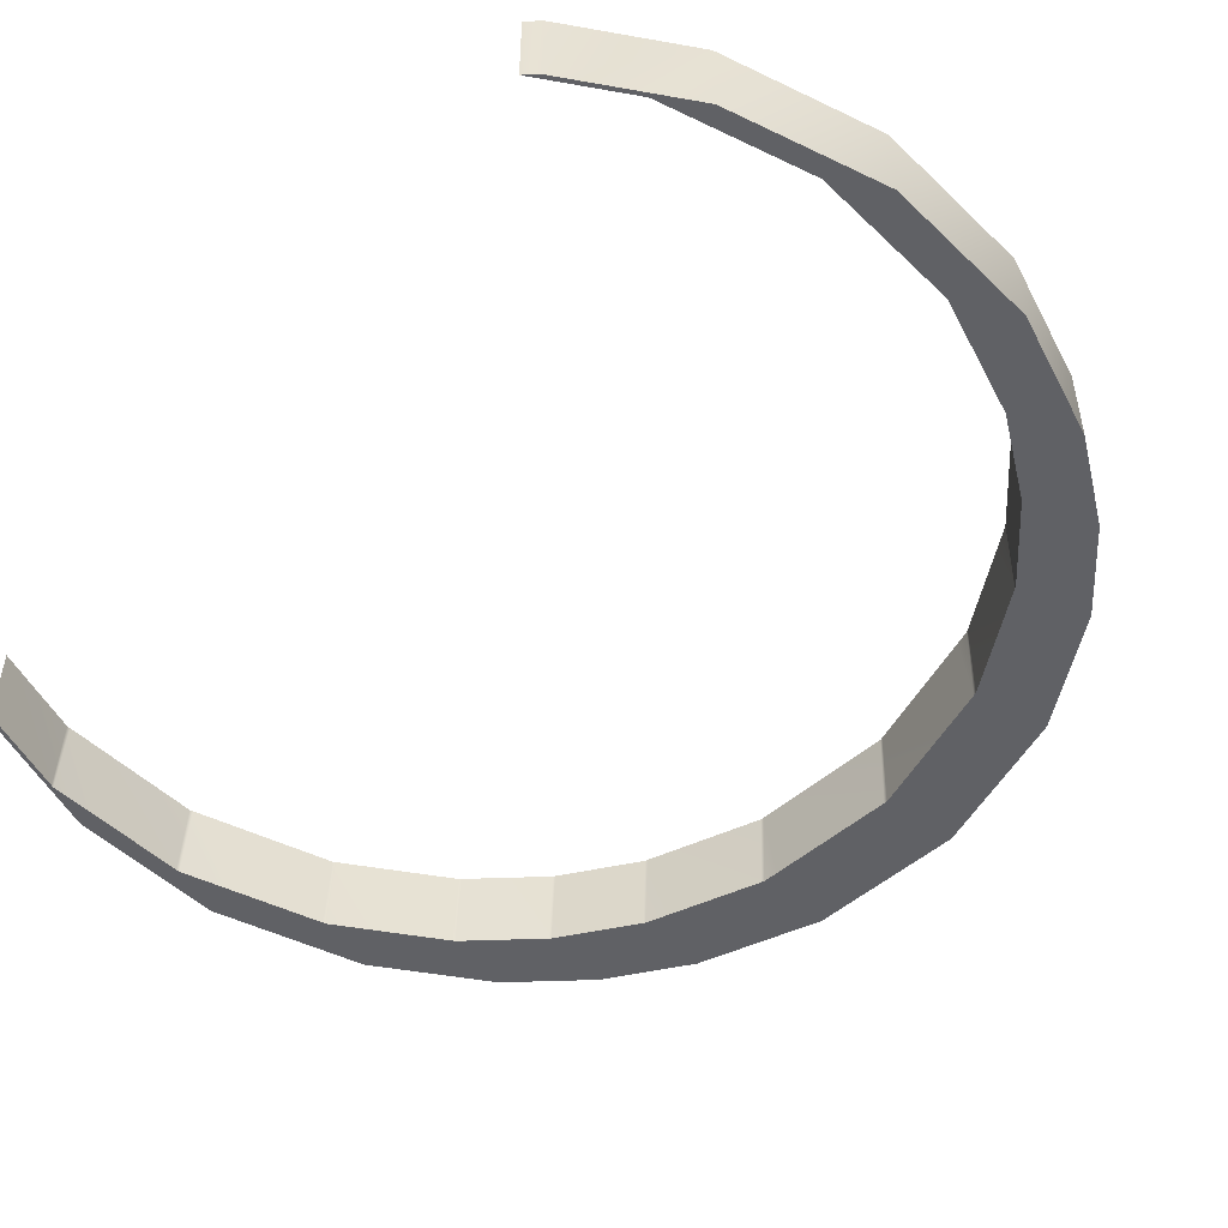
<metadata>
{"format":"obj","ext":"obj","renderer":"f3d","projection":"perspective","resolution":1024,"background":"white","views":[{"elev":-50.0,"azim":-37.1,"up":"+Y"}]}
</metadata>
<code>
o Mesh
v 33.26 -10 -87.39
v 41.29 -10 -99.43
v 41.98 -10 -80.24
v 41.98 -10 -80.24
v 41.29 -10 -99.43
v 59.49 -10 -84.5
v 42.4 -10 -79.9
v 59.49 -10 -84.5
v 48.03 -10 -73.03
v 59.49 -10 -84.5
v 42.4 -10 -79.9
v 41.98 -10 -80.24
v 8.975 -10 -101.9
v 12.78 -10 -113.4
v 24.54 -10 -94.33
v 24.54 -10 -94.33
v 12.78 -10 -113.4
v 41.29 -10 -99.43
v 25.18 -10 -94.02
v 41.29 -10 -99.43
v 33.26 -10 -87.39
v 41.29 -10 -99.43
v 25.18 -10 -94.02
v 24.54 -10 -94.33
v 59.49 -10 -84.5
v 41.29 -10 -99.43
v 41.29 10 -99.43
v 56.18 -10 -63.09
v 74.43 -10 -66.29
v 56.52 -10 -62.68
v 59.49 -10 -84.5
v 56.18 -10 -63.09
v 48.03 -10 -73.03
v 74.43 -10 -66.29
v 59.58 -10 -56.4
v 56.52 -10 -62.68
v 74.43 -10 -66.29
v 56.18 -10 -63.09
v 59.49 -10 -84.5
v -25.01 -10 -119.5
v -2.625 -10 -107.3
v -25.01 -10 -111
v -2.625 -10 -107.3
v -25.01 -10 -119.5
v 12.78 -10 -113.4
v -1.775 -10 -107.2
v 12.78 -10 -113.4
v 8.975 -10 -101.9
v 12.78 -10 -113.4
v -1.775 -10 -107.2
v -2.625 -10 -107.3
v 41.29 -10 -99.43
v 12.78 -10 -113.4
v 12.78 10 -113.4
v 41.29 10 -99.43
v 41.29 -10 -99.43
v 12.78 10 -113.4
v 59.49 -10 -84.5
v 41.29 10 -99.43
v 59.49 10 -84.5
v 74.43 -10 -66.29
v 59.49 -10 -84.5
v 59.49 10 -84.5
v 69.38 -10 -36.37
v 59.58 -10 -56.4
v 74.43 -10 -66.29
v 69.69 -10 -35.73
v 69.38 -10 -36.37
v 88.36 -10 -37.79
v 69.69 -10 -35.73
v 88.36 -10 -37.79
v 70.33 -10 -31.78
v 88.36 -10 -37.79
v 69.38 -10 -36.37
v 74.43 -10 -66.29
v -62.79 -10 -113.4
v -38.35 -10 -112.9
v -61.38 -10 -109.1
v -38.35 -10 -112.9
v -62.79 -10 -113.4
v -25.01 -10 -119.5
v -37.51 -10 -113
v -25.01 -10 -119.5
v -25.01 -10 -111
v -25.01 -10 -119.5
v -37.51 -10 -113
v -38.35 -10 -112.9
v 12.78 -10 -113.4
v -25.01 -10 -119.5
v -25.01 10 -119.5
v 12.78 10 -113.4
v 12.78 -10 -113.4
v -25.01 10 -119.5
v 41.29 10 -99.43
v 25.58 10 -93.68
v 33.26 10 -87.39
v 25.58 10 -93.68
v 41.29 10 -99.43
v 25.18 10 -94.02
v 25.18 10 -94.02
v 12.78 10 -113.4
v 8.975 10 -101.9
v 12.78 10 -113.4
v 25.18 10 -94.02
v 41.29 10 -99.43
v 59.49 10 -84.5
v 42.73 10 -79.49
v 48.03 10 -73.03
v 42.73 10 -79.49
v 59.49 10 -84.5
v 42.4 10 -79.9
v 42.4 10 -79.9
v 41.29 10 -99.43
v 33.26 10 -87.39
v 41.29 10 -99.43
v 42.4 10 -79.9
v 59.49 10 -84.5
v 74.43 -10 -66.29
v 59.49 10 -84.5
v 74.43 10 -66.29
v 88.36 -10 -37.79
v 74.43 -10 -66.29
v 74.43 10 -66.29
v 75.35 -10 -0.8501
v 70.33 -10 -31.78
v 88.36 -10 -37.79
v 75.35 -10 -0.8501
v 94.49 -10 0
v 75.49 -10 0
v 94.49 -10 0
v 75.35 -10 -0.8501
v 88.36 -10 -37.79
v -91.29 -10 -99.43
v -73.89 -10 -106.9
v -90.76 -10 -98.63
v -73.89 -10 -106.9
v -91.29 -10 -99.43
v -62.79 -10 -113.4
v -73.23 -10 -107.2
v -62.79 -10 -113.4
v -61.38 -10 -109.1
v -62.79 -10 -113.4
v -73.23 -10 -107.2
v -73.89 -10 -106.9
v -25.01 -10 -119.5
v -62.79 -10 -113.4
v -62.79 10 -113.4
v -25.01 10 -119.5
v -25.01 -10 -119.5
v -62.79 10 -113.4
v 12.78 10 -113.4
v -1.125 10 -106.9
v 8.975 10 -101.9
v -1.125 10 -106.9
v 12.78 10 -113.4
v -1.775 10 -107.2
v -1.775 10 -107.2
v -25.01 10 -119.5
v -25.01 10 -111
v -25.01 10 -119.5
v -1.775 10 -107.2
v 12.78 10 -113.4
v 59.58 10 -56.4
v 74.43 10 -66.29
v 56.83 10 -62.04
v 56.52 10 -62.68
v 74.43 10 -66.29
v 59.49 10 -84.5
v 56.52 10 -62.68
v 56.83 10 -62.04
v 74.43 10 -66.29
v 48.03 10 -73.03
v 56.52 10 -62.68
v 59.49 10 -84.5
v 88.36 -10 -37.79
v 74.43 10 -66.29
v 88.36 10 -37.79
v 94.49 -10 0
v 88.36 -10 -37.79
v 88.36 10 -37.79
v 75.49 -10 0
v 94.49 -10 0
v 88.36 -10 37.79
v 75.49 -10 0
v 88.36 -10 37.79
v 70.33 -10 31.78
v -90.76 -10 -98.63
v -94.49 -10 -96.8
v -91.29 -10 -99.43
v -62.79 -10 -113.4
v -91.29 -10 -99.43
v -91.29 10 -99.43
v -62.79 10 -113.4
v -62.79 -10 -113.4
v -91.29 10 -99.43
v -25.01 10 -119.5
v -36.66 10 -112.9
v -25.01 10 -111
v -36.66 10 -112.9
v -25.01 10 -119.5
v -37.51 10 -113
v -37.51 10 -113
v -62.79 10 -113.4
v -61.38 10 -109.1
v -62.79 10 -113.4
v -37.51 10 -113
v -25.01 10 -119.5
v 70.33 10 -31.78
v 88.36 10 -37.79
v 69.83 10 -34.88
v 69.69 10 -35.73
v 88.36 10 -37.79
v 74.43 10 -66.29
v 69.69 10 -35.73
v 69.83 10 -34.88
v 88.36 10 -37.79
v 59.58 10 -56.4
v 69.69 10 -35.73
v 74.43 10 -66.29
v 94.49 -10 0
v 88.36 10 -37.79
v 94.49 10 0
v 88.36 -10 37.79
v 94.49 -10 0
v 94.49 10 0
v 69.69 -10 35.74
v 69.83 -10 34.89
v 88.36 -10 37.79
v 59.59 -10 56.4
v 69.69 -10 35.74
v 74.43 -10 66.29
v 88.36 -10 37.79
v 74.43 -10 66.29
v 69.69 -10 35.74
v 88.36 -10 37.79
v 69.83 -10 34.89
v 70.33 -10 31.78
v -94.49 -10 -96.8
v -94.49 -6.478 -96.8
v -91.29 -10 -99.43
v -94.49 10 -96.8
v -91.29 10 -99.43
v -94.49 6.068 -96.8
v -94.49 6.068 -96.8
v -91.29 -10 -99.43
v -94.49 -6.478 -96.8
v -91.29 -10 -99.43
v -94.49 6.068 -96.8
v -91.29 10 -99.43
v -61.38 10 -109.1
v -62.79 10 -113.4
v -72.39 10 -107.3
v -72.39 10 -107.3
v -62.79 10 -113.4
v -73.23 10 -107.2
v -73.23 10 -107.2
v -91.29 10 -99.43
v -90.76 10 -98.63
v -91.29 10 -99.43
v -73.23 10 -107.2
v -62.79 10 -113.4
v 70.33 10 -31.78
v 75.49 10 0
v 94.49 10 0
v 70.33 10 -31.78
v 94.49 10 0
v 88.36 10 -37.79
v 88.36 -10 37.79
v 94.49 10 0
v 88.36 10 37.79
v 74.43 -10 66.29
v 88.36 -10 37.79
v 88.36 10 37.79
v 56.52 -10 62.68
v 56.83 -10 62.04
v 74.43 -10 66.29
v 48.04 -10 73.04
v 56.52 -10 62.68
v 59.49 -10 84.5
v 56.52 -10 62.68
v 74.43 -10 66.29
v 59.49 -10 84.5
v 74.43 -10 66.29
v 56.83 -10 62.04
v 59.59 -10 56.4
v -94.49 10 -96.8
v -90.76 10 -98.63
v -91.29 10 -99.43
v 88.36 10 37.79
v 94.49 10 0
v 75.35 10 0.8503
v 75.35 10 0.8503
v 94.49 10 0
v 75.49 10 0
v 75.35 10 0.8503
v 70.33 10 31.78
v 88.36 10 37.79
v 74.43 -10 66.29
v 88.36 10 37.79
v 74.43 10 66.29
v 59.49 -10 84.5
v 74.43 -10 66.29
v 74.43 10 66.29
v 33.26 -10 87.4
v 42.4 -10 79.91
v 41.29 -10 99.43
v 41.29 -10 99.43
v 42.4 -10 79.91
v 59.49 -10 84.5
v 42.73 -10 79.5
v 48.04 -10 73.04
v 59.49 -10 84.5
v 42.73 -10 79.5
v 59.49 -10 84.5
v 42.4 -10 79.91
v 74.43 10 66.29
v 88.36 10 37.79
v 69.38 10 36.38
v 69.69 10 35.74
v 88.36 10 37.79
v 70.33 10 31.78
v 69.38 10 36.38
v 59.59 10 56.4
v 74.43 10 66.29
v 69.69 10 35.74
v 69.38 10 36.38
v 88.36 10 37.79
v 59.49 -10 84.5
v 74.43 10 66.29
v 59.49 10 84.5
v 41.29 -10 99.43
v 59.49 -10 84.5
v 59.49 10 84.5
v 8.975 -10 101.9
v 25.18 -10 94.02
v 12.78 -10 113.4
v 12.78 -10 113.4
v 25.18 -10 94.02
v 41.29 -10 99.43
v 25.58 -10 93.69
v 33.26 -10 87.4
v 41.29 -10 99.43
v 25.58 -10 93.69
v 41.29 -10 99.43
v 25.18 -10 94.02
v 59.49 10 84.5
v 74.43 10 66.29
v 56.18 10 63.09
v 56.52 10 62.68
v 74.43 10 66.29
v 59.59 10 56.4
v 56.18 10 63.09
v 48.04 10 73.04
v 59.49 10 84.5
v 56.18 10 63.09
v 74.43 10 66.29
v 56.52 10 62.68
v 41.29 -10 99.43
v 59.49 10 84.5
v 41.29 10 99.43
v 12.78 -10 113.4
v 41.29 -10 99.43
v 41.29 10 99.43
v -25.01 -10 111
v -1.775 -10 107.2
v -25.01 -10 119.5
v -25.01 -10 119.5
v -1.775 -10 107.2
v 12.78 -10 113.4
v -1.125 -10 106.9
v 8.975 -10 101.9
v 12.78 -10 113.4
v -1.125 -10 106.9
v 12.78 -10 113.4
v -1.775 -10 107.2
v 59.49 10 84.5
v 48.04 10 73.04
v 42.4 10 79.91
v 59.49 10 84.5
v 42.4 10 79.91
v 41.98 10 80.24
v 41.98 10 80.24
v 33.26 10 87.4
v 41.29 10 99.43
v 41.98 10 80.24
v 41.29 10 99.43
v 59.49 10 84.5
v 12.78 -10 113.4
v 41.29 10 99.43
v 12.78 10 113.4
v -25.01 -10 119.5
v 12.78 -10 113.4
v 12.78 10 113.4
v -62.79 -10 113.4
v -61.39 -10 109.1
v -37.51 -10 113
v -62.79 -10 113.4
v -37.51 -10 113
v -25.01 -10 119.5
v -36.66 -10 112.9
v -25.01 -10 111
v -25.01 -10 119.5
v -36.66 -10 112.9
v -25.01 -10 119.5
v -37.51 -10 113
v 41.29 10 99.43
v 33.26 10 87.4
v 25.18 10 94.02
v 41.29 10 99.43
v 25.18 10 94.02
v 24.54 10 94.34
v 24.54 10 94.34
v 8.975 10 101.9
v 12.78 10 113.4
v 24.54 10 94.34
v 12.78 10 113.4
v 41.29 10 99.43
v -25.01 -10 119.5
v 12.78 10 113.4
v -25.01 10 119.5
v -62.79 -10 113.4
v -25.01 -10 119.5
v -25.01 10 119.5
v -91.29 -10 99.43
v -90.77 -10 98.63
v -73.23 -10 107.2
v -91.29 -10 99.43
v -73.23 -10 107.2
v -62.79 -10 113.4
v -72.39 -10 107.3
v -61.39 -10 109.1
v -62.79 -10 113.4
v -72.39 -10 107.3
v -62.79 -10 113.4
v -73.23 -10 107.2
v -94.48 -10 96.81
v -90.77 -10 98.63
v -91.29 -10 99.43
v 12.78 10 113.4
v 8.975 10 101.9
v -1.775 10 107.2
v 12.78 10 113.4
v -1.775 10 107.2
v -2.625 10 107.3
v -2.625 10 107.3
v -25.01 10 111
v -25.01 10 119.5
v -2.625 10 107.3
v -25.01 10 119.5
v 12.78 10 113.4
v -62.79 -10 113.4
v -25.01 10 119.5
v -62.79 10 113.4
v -91.29 -10 99.43
v -62.79 -10 113.4
v -62.79 10 113.4
v -91.29 10 99.43
v -94.48 6.494 96.81
v -94.48 -6.056 96.81
v -94.48 -6.056 96.81
v -94.48 -10 96.81
v -91.29 -10 99.43
v -94.48 -6.056 96.81
v -91.29 -10 99.43
v -91.29 10 99.43
v -94.48 10 96.81
v -94.48 6.494 96.81
v -91.29 10 99.43
v -25.01 10 111
v -37.51 10 113
v -25.01 10 119.5
v -25.01 10 119.5
v -37.51 10 113
v -38.35 10 112.9
v -38.35 10 112.9
v -61.39 10 109.1
v -62.79 10 113.4
v -38.35 10 112.9
v -62.79 10 113.4
v -25.01 10 119.5
v -91.29 -10 99.43
v -62.79 10 113.4
v -91.29 10 99.43
v -90.77 10 98.63
v -94.48 10 96.81
v -91.29 10 99.43
v -61.39 10 109.1
v -73.23 10 107.2
v -62.79 10 113.4
v -62.79 10 113.4
v -73.23 10 107.2
v -73.89 10 106.9
v -73.89 10 106.9
v -90.77 10 98.63
v -91.29 10 99.43
v -73.89 10 106.9
v -91.29 10 99.43
v -62.79 10 113.4
v 25.58 10 -93.68
v 25.18 10 -94.02
v 25.18 -10 -94.02
v 33.26 -10 -87.39
v 41.98 -10 -80.24
v 25.58 10 -93.68
v 33.26 -10 -87.39
v 25.58 10 -93.68
v 25.18 -10 -94.02
v -1.125 10 -106.9
v -1.775 10 -107.2
v -1.775 -10 -107.2
v -1.125 10 -106.9
v 8.975 -10 -101.9
v 24.54 -10 -94.33
v 8.975 -10 -101.9
v -1.125 10 -106.9
v -1.775 -10 -107.2
v 8.975 10 -101.9
v -1.125 10 -106.9
v 24.54 -10 -94.33
v 25.18 10 -94.02
v 24.54 -10 -94.33
v 25.18 -10 -94.02
v 24.54 -10 -94.33
v 25.18 10 -94.02
v 8.975 10 -101.9
v 42.4 10 -79.9
v 33.26 10 -87.39
v 41.98 -10 -80.24
v 41.98 -10 -80.24
v 42.4 -10 -79.9
v 42.4 10 -79.9
v 41.98 -10 -80.24
v 33.26 10 -87.39
v 25.58 10 -93.68
v 42.73 10 -79.49
v 42.4 10 -79.9
v 42.4 -10 -79.9
v 48.03 -10 -73.03
v 56.18 -10 -63.09
v 42.73 10 -79.49
v 48.03 -10 -73.03
v 42.73 10 -79.49
v 42.4 -10 -79.9
v -36.66 10 -112.9
v -37.51 10 -113
v -37.51 -10 -113
v -25.01 -10 -111
v -2.625 -10 -107.3
v -36.66 10 -112.9
v -37.51 -10 -113
v -25.01 -10 -111
v -36.66 10 -112.9
v -1.775 10 -107.2
v -25.01 10 -111
v -2.625 -10 -107.3
v -2.625 -10 -107.3
v -1.775 -10 -107.2
v -1.775 10 -107.2
v -2.625 -10 -107.3
v -25.01 10 -111
v -36.66 10 -112.9
v 48.03 10 -73.03
v 42.73 10 -79.49
v 56.18 -10 -63.09
v 56.52 10 -62.68
v 56.18 -10 -63.09
v 56.52 -10 -62.68
v 56.18 -10 -63.09
v 56.52 10 -62.68
v 48.03 10 -73.03
v 56.83 10 -62.04
v 56.52 10 -62.68
v 56.52 -10 -62.68
v 59.58 -10 -56.4
v 69.38 -10 -36.37
v 56.83 10 -62.04
v 59.58 -10 -56.4
v 56.83 10 -62.04
v 56.52 -10 -62.68
v -61.38 -10 -109.1
v -38.35 -10 -112.9
v -72.39 10 -107.3
v -73.23 -10 -107.2
v -72.39 10 -107.3
v -73.23 10 -107.2
v -72.39 10 -107.3
v -73.23 -10 -107.2
v -61.38 -10 -109.1
v -38.35 -10 -112.9
v -37.51 -10 -113
v -37.51 10 -113
v -61.38 10 -109.1
v -72.39 10 -107.3
v -38.35 -10 -112.9
v -61.38 10 -109.1
v -38.35 -10 -112.9
v -37.51 10 -113
v 59.58 10 -56.4
v 56.83 10 -62.04
v 69.38 -10 -36.37
v 69.69 10 -35.73
v 69.38 -10 -36.37
v 69.69 -10 -35.73
v 69.38 -10 -36.37
v 69.69 10 -35.73
v 59.58 10 -56.4
v 69.83 10 -34.88
v 69.69 10 -35.73
v 69.69 -10 -35.73
v 70.33 -10 -31.78
v 75.35 -10 -0.8501
v 69.83 10 -34.88
v 70.33 -10 -31.78
v 69.83 10 -34.88
v 69.69 -10 -35.73
v -90.76 -10 -98.63
v -73.89 -10 -106.9
v -94.49 6.068 -96.8
v -90.76 -10 -98.63
v -94.49 -6.478 -96.8
v -94.49 -10 -96.8
v -94.49 -6.478 -96.8
v -90.76 -10 -98.63
v -94.49 6.068 -96.8
v -73.89 -10 -106.9
v -90.76 10 -98.63
v -94.49 6.068 -96.8
v -73.23 10 -107.2
v -73.89 -10 -106.9
v -73.23 -10 -107.2
v -90.76 10 -98.63
v -94.49 10 -96.8
v -94.49 6.068 -96.8
v -90.76 10 -98.63
v -73.89 -10 -106.9
v -73.23 10 -107.2
v 70.33 10 -31.78
v 75.35 -10 -0.8501
v 75.49 10 0
v 75.35 -10 -0.8501
v 70.33 10 -31.78
v 69.83 10 -34.88
v 75.49 -10 0
v 75.49 10 0
v 75.35 -10 -0.8501
v 75.35 10 0.8503
v 75.49 10 0
v 75.49 -10 0
v 70.33 -10 31.78
v 69.83 -10 34.89
v 75.35 10 0.8503
v 75.49 -10 0
v 70.33 -10 31.78
v 75.35 10 0.8503
v 70.33 10 31.78
v 75.35 10 0.8503
v 69.83 -10 34.89
v 69.69 10 35.74
v 69.83 -10 34.89
v 69.69 -10 35.74
v 69.83 -10 34.89
v 69.69 10 35.74
v 70.33 10 31.78
v 69.38 10 36.38
v 69.69 10 35.74
v 69.69 -10 35.74
v 59.59 -10 56.4
v 56.83 -10 62.04
v 69.38 10 36.38
v 59.59 -10 56.4
v 69.38 10 36.38
v 69.69 -10 35.74
v 59.59 10 56.4
v 69.38 10 36.38
v 56.83 -10 62.04
v 56.52 10 62.68
v 56.83 -10 62.04
v 56.52 -10 62.68
v 56.83 -10 62.04
v 56.52 10 62.68
v 59.59 10 56.4
v 56.18 10 63.09
v 56.52 10 62.68
v 56.52 -10 62.68
v 48.04 -10 73.04
v 42.73 -10 79.5
v 56.18 10 63.09
v 48.04 -10 73.04
v 56.18 10 63.09
v 56.52 -10 62.68
v 48.04 10 73.04
v 56.18 10 63.09
v 42.73 -10 79.5
v 42.4 10 79.91
v 42.73 -10 79.5
v 42.4 -10 79.91
v 42.73 -10 79.5
v 42.4 10 79.91
v 48.04 10 73.04
v 41.98 10 80.24
v 42.4 10 79.91
v 42.4 -10 79.91
v 41.98 10 80.24
v 33.26 -10 87.4
v 25.58 -10 93.69
v 33.26 -10 87.4
v 41.98 10 80.24
v 42.4 -10 79.91
v 33.26 10 87.4
v 41.98 10 80.24
v 25.58 -10 93.69
v 25.18 10 94.02
v 25.58 -10 93.69
v 25.18 -10 94.02
v 25.58 -10 93.69
v 25.18 10 94.02
v 33.26 10 87.4
v 24.54 10 94.34
v 25.18 10 94.02
v 25.18 -10 94.02
v 8.975 -10 101.9
v -1.125 -10 106.9
v 24.54 10 94.34
v 8.975 -10 101.9
v 24.54 10 94.34
v 25.18 -10 94.02
v -1.775 10 107.2
v 8.975 10 101.9
v -1.125 -10 106.9
v -1.125 -10 106.9
v -1.775 -10 107.2
v -1.775 10 107.2
v -1.125 -10 106.9
v 8.975 10 101.9
v 24.54 10 94.34
v -2.625 10 107.3
v -1.775 10 107.2
v -1.775 -10 107.2
v -2.625 10 107.3
v -25.01 -10 111
v -36.66 -10 112.9
v -25.01 -10 111
v -2.625 10 107.3
v -1.775 -10 107.2
v -25.01 10 111
v -2.625 10 107.3
v -36.66 -10 112.9
v -37.51 10 113
v -36.66 -10 112.9
v -37.51 -10 113
v -36.66 -10 112.9
v -37.51 10 113
v -25.01 10 111
v -37.51 -10 113
v -61.39 -10 109.1
v -38.35 10 112.9
v -38.35 10 112.9
v -37.51 10 113
v -37.51 -10 113
v -38.35 10 112.9
v -61.39 -10 109.1
v -72.39 -10 107.3
v -72.39 -10 107.3
v -73.23 -10 107.2
v -73.23 10 107.2
v -72.39 -10 107.3
v -61.39 10 109.1
v -38.35 10 112.9
v -61.39 10 109.1
v -72.39 -10 107.3
v -73.23 10 107.2
v -73.89 10 106.9
v -73.23 -10 107.2
v -90.77 -10 98.63
v -94.48 -6.056 96.81
v -90.77 -10 98.63
v -94.48 -10 96.81
v -73.89 10 106.9
v -73.23 10 107.2
v -73.23 -10 107.2
v -73.89 10 106.9
v -90.77 -10 98.63
v -94.48 -6.056 96.81
v -94.48 -6.056 96.81
v -94.48 6.494 96.81
v -90.77 10 98.63
v -94.48 -6.056 96.81
v -90.77 10 98.63
v -73.89 10 106.9
v -90.77 10 98.63
v -94.48 6.494 96.81
v -94.48 10 96.81
f 1 2 3
f 4 5 6
f 7 8 9
f 10 11 12
f 13 14 15
f 16 17 18
f 19 20 21
f 22 23 24
f 25 26 27
f 28 29 30
f 31 32 33
f 34 35 36
f 37 38 39
f 40 41 42
f 43 44 45
f 46 47 48
f 49 50 51
f 52 53 54
f 55 56 57
f 58 59 60
f 61 62 63
f 64 65 66
f 67 68 69
f 70 71 72
f 73 74 75
f 76 77 78
f 79 80 81
f 82 83 84
f 85 86 87
f 88 89 90
f 91 92 93
f 94 95 96
f 97 98 99
f 100 101 102
f 103 104 105
f 106 107 108
f 109 110 111
f 112 113 114
f 115 116 117
f 118 119 120
f 121 122 123
f 124 125 126
f 127 128 129
f 130 131 132
f 133 134 135
f 136 137 138
f 139 140 141
f 142 143 144
f 145 146 147
f 148 149 150
f 151 152 153
f 154 155 156
f 157 158 159
f 160 161 162
f 163 164 165
f 166 167 168
f 169 170 171
f 172 173 174
f 175 176 177
f 178 179 180
f 181 182 183
f 184 185 186
f 187 188 189
f 190 191 192
f 193 194 195
f 196 197 198
f 199 200 201
f 202 203 204
f 205 206 207
f 208 209 210
f 211 212 213
f 214 215 216
f 217 218 219
f 220 221 222
f 223 224 225
f 226 227 228
f 229 230 231
f 232 233 234
f 235 236 237
f 238 239 240
f 241 242 243
f 244 245 246
f 247 248 249
f 250 251 252
f 253 254 255
f 256 257 258
f 259 260 261
f 262 263 264
f 265 266 267
f 268 269 270
f 271 272 273
f 274 275 276
f 277 278 279
f 280 281 282
f 283 284 285
f 286 287 288
f 289 290 291
f 292 293 294
f 295 296 297
f 298 299 300
f 301 302 303
f 304 305 306
f 307 308 309
f 310 311 312
f 313 314 315
f 316 317 318
f 319 320 321
f 322 323 324
f 325 326 327
f 328 329 330
f 331 332 333
f 334 335 336
f 337 338 339
f 340 341 342
f 343 344 345
f 346 347 348
f 349 350 351
f 352 353 354
f 355 356 357
f 358 359 360
f 361 362 363
f 364 365 366
f 367 368 369
f 370 371 372
f 373 374 375
f 376 377 378
f 379 380 381
f 382 383 384
f 385 386 387
f 388 389 390
f 391 392 393
f 394 395 396
f 397 398 399
f 400 401 402
f 403 404 405
f 406 407 408
f 409 410 411
f 412 413 414
f 415 416 417
f 418 419 420
f 421 422 423
f 424 425 426
f 427 428 429
f 430 431 432
f 433 434 435
f 436 437 438
f 439 440 441
f 442 443 444
f 445 446 447
f 448 449 450
f 451 452 453
f 454 455 456
f 457 458 459
f 460 461 462
f 463 464 465
f 466 467 468
f 469 470 471
f 472 473 474
f 475 476 477
f 478 479 480
f 481 482 483
f 484 485 486
f 487 488 489
f 490 491 492
f 493 494 495
f 496 497 498
f 499 500 501
f 502 503 504
f 505 506 507
f 508 509 510
f 511 512 513
f 514 515 516
f 517 518 519
f 520 521 522
f 523 524 525
f 526 527 528
f 529 530 531
f 532 533 534
f 535 536 537
f 538 539 540
f 541 542 543
f 544 545 546
f 547 548 549
f 550 551 552
f 553 554 555
f 556 557 558
f 559 560 561
f 562 563 564
f 565 566 567
f 568 569 570
f 571 572 573
f 574 575 576
f 577 578 579
f 580 581 582
f 583 584 585
f 586 587 588
f 589 590 591
f 592 593 594
f 595 596 597
f 598 599 600
f 601 602 603
f 604 605 606
f 607 608 609
f 610 611 612
f 613 614 615
f 616 617 618
f 619 620 621
f 622 623 624
f 625 626 627
f 628 629 630
f 631 632 633
f 634 635 636
f 637 638 639
f 640 641 642
f 643 644 645
f 646 647 648
f 649 650 651
f 652 653 654
f 655 656 657
f 658 659 660
f 661 662 663
f 664 665 666
f 667 668 669
f 670 671 672
f 673 674 675
f 676 677 678
f 679 680 681
f 682 683 684
f 685 686 687
f 688 689 690
f 691 692 693
f 694 695 696
f 697 698 699
f 700 701 702
f 703 704 705
f 706 707 708
f 709 710 711
f 712 713 714
f 715 716 717
f 718 719 720
f 721 722 723
f 724 725 726
f 727 728 729
f 730 731 732
f 733 734 735
f 736 737 738
f 739 740 741
f 742 743 744
f 745 746 747
f 748 749 750
f 751 752 753
f 754 755 756
f 757 758 759
f 760 761 762
f 763 764 765
f 766 767 768
f 769 770 771
f 772 773 774
f 775 776 777
f 778 779 780
f 781 782 783
f 784 785 786
f 787 788 789
f 790 791 792

</code>
